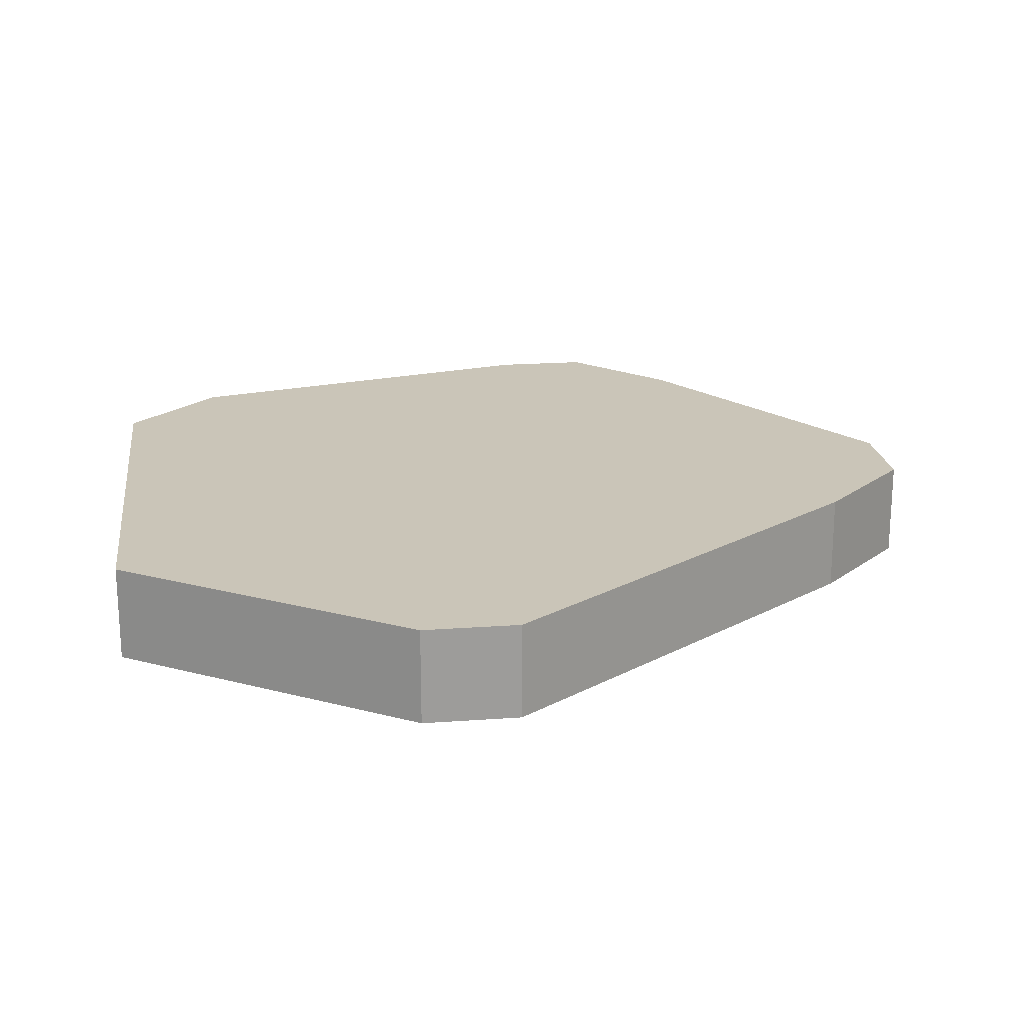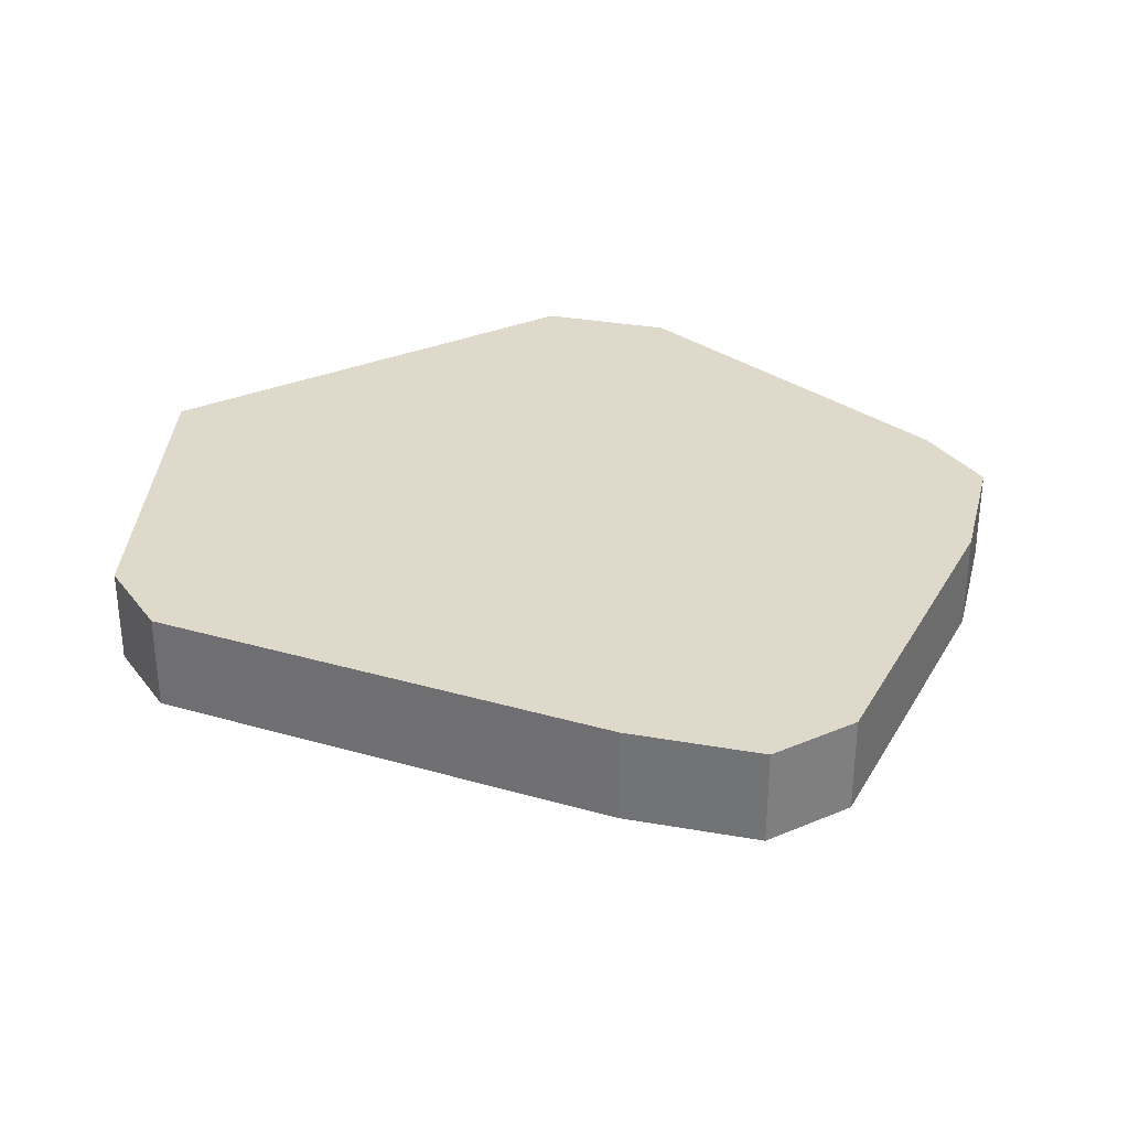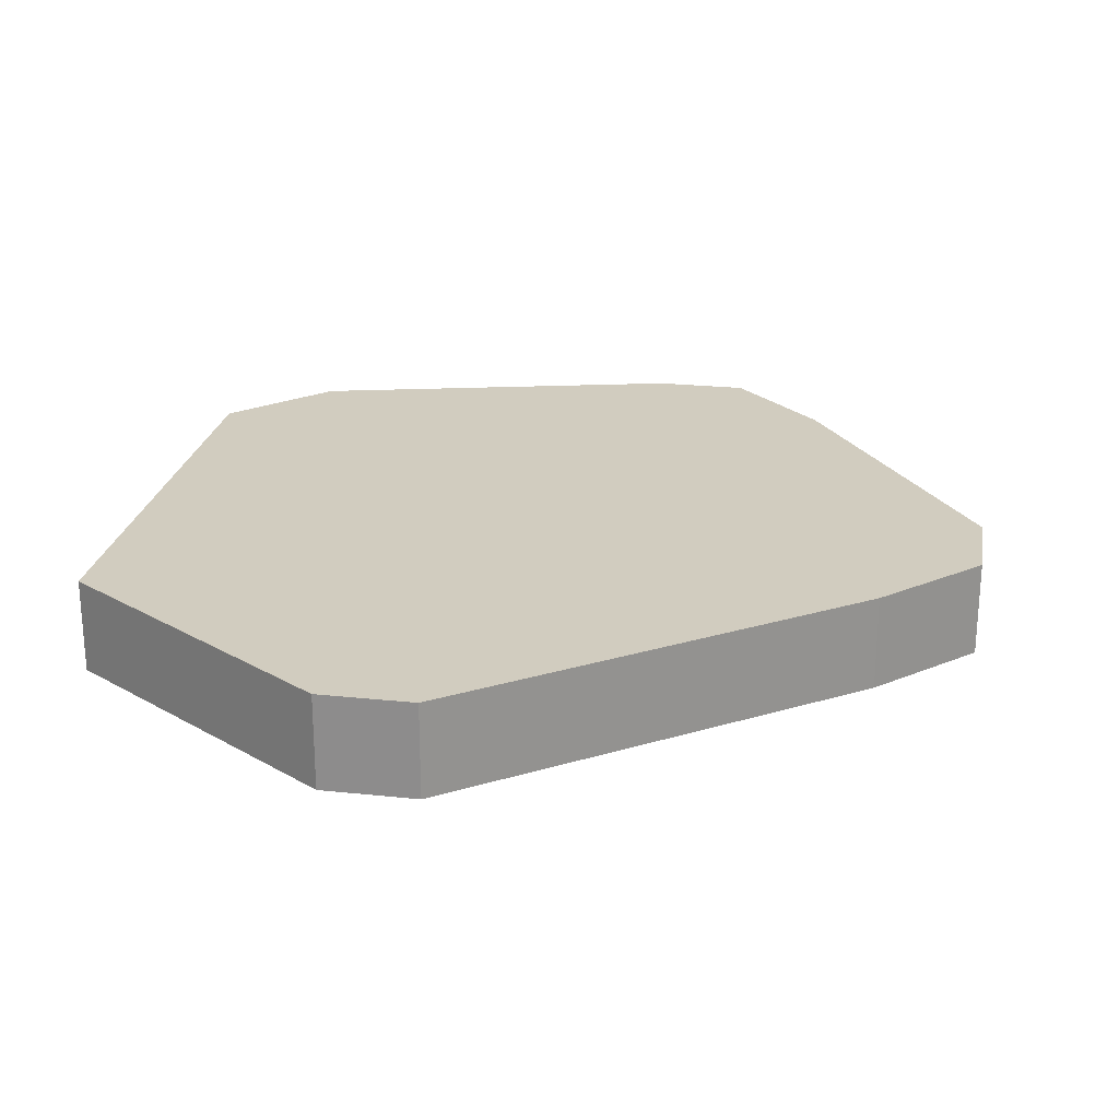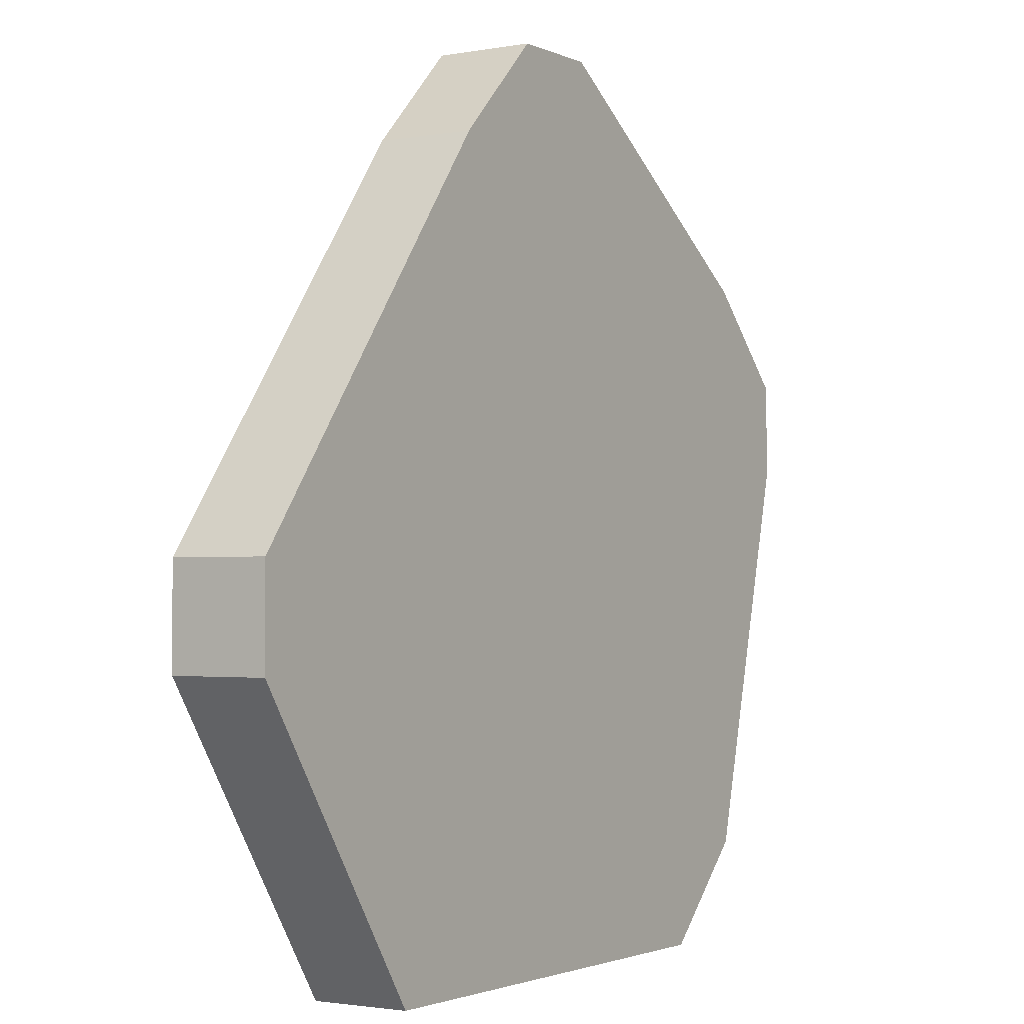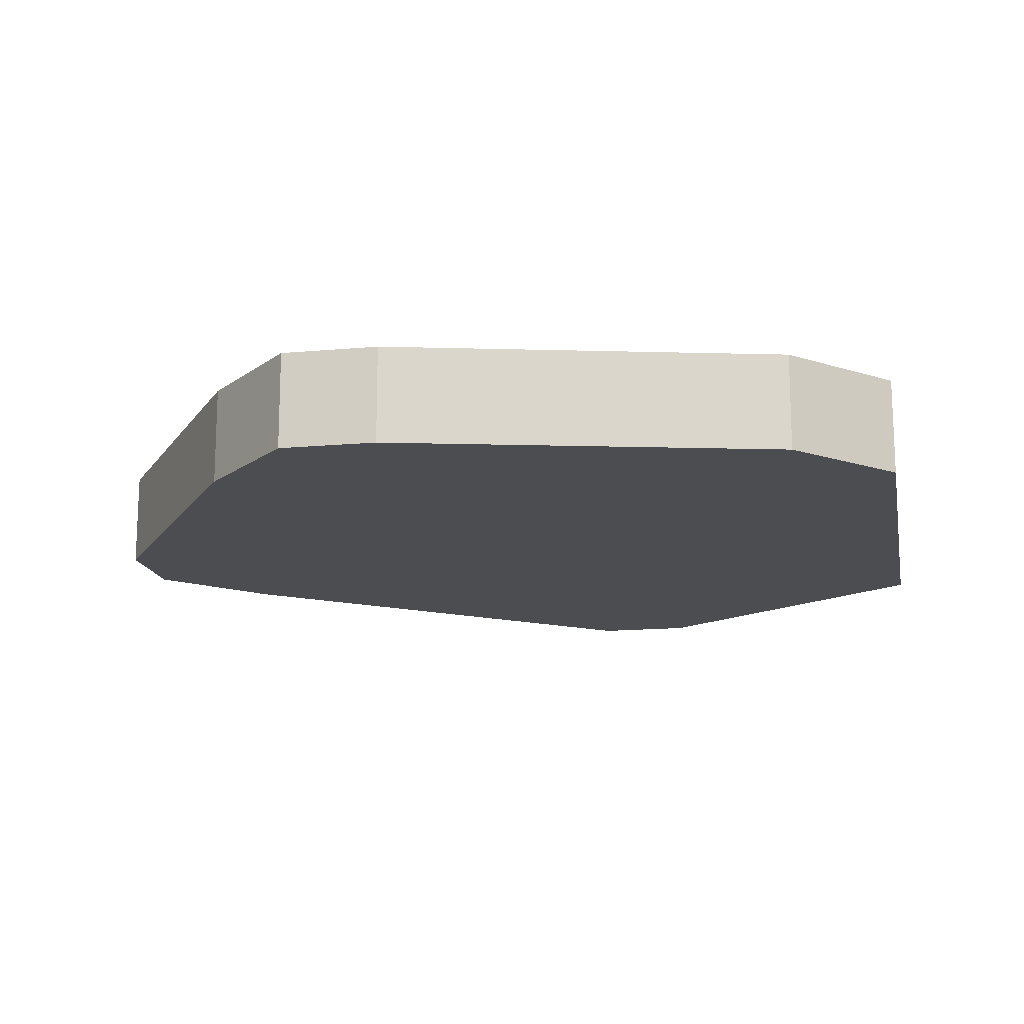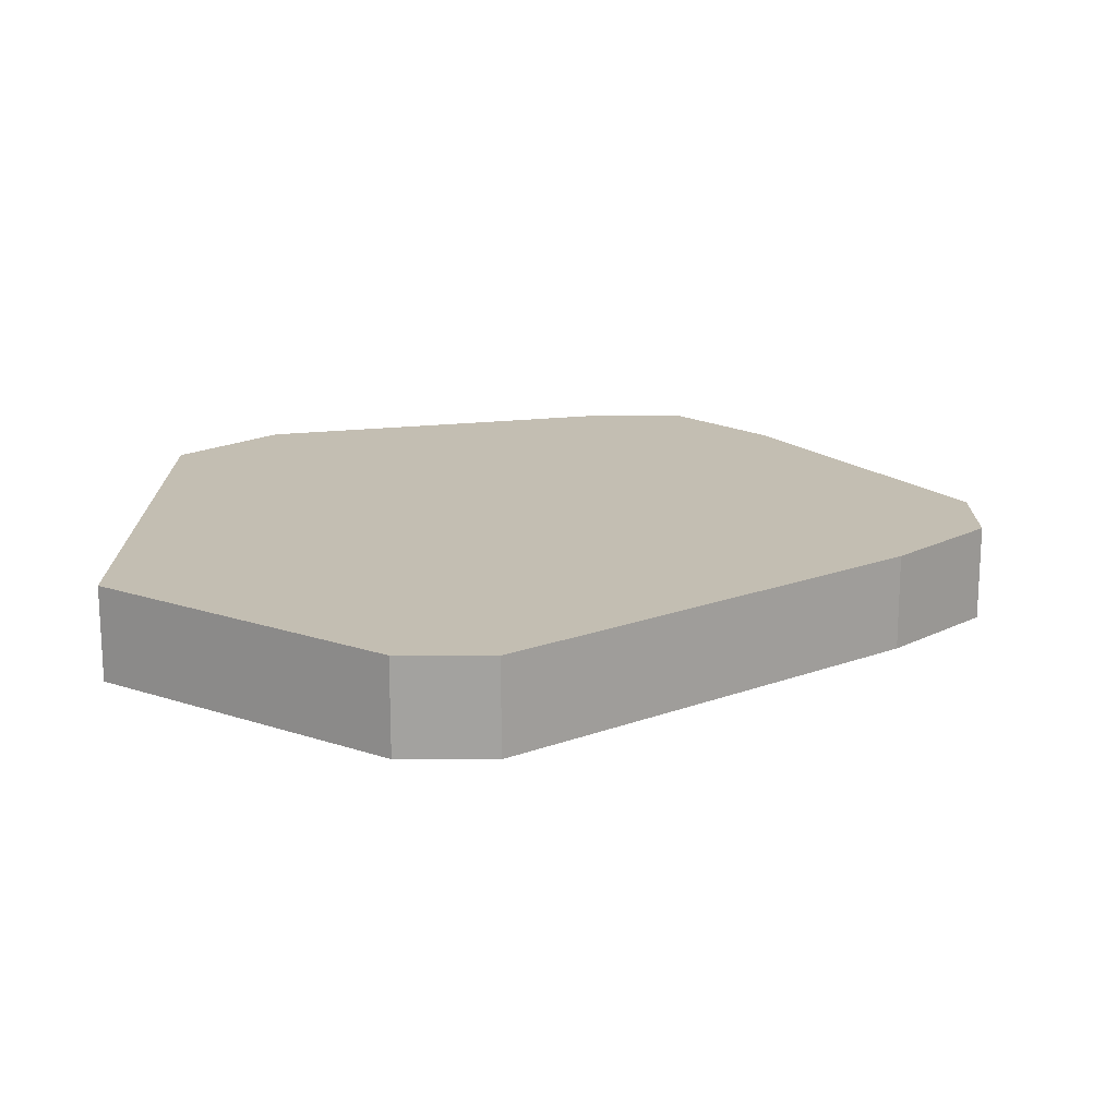
<metadata>
{"format":"obj","ext":"obj","renderer":"f3d","projection":"perspective","resolution":1024,"background":"white","views":[{"elev":20.3,"azim":-97.6,"up":"+Y"},{"elev":31.7,"azim":-30.9,"up":"+Y"},{"elev":23.8,"azim":-80.0,"up":"+Y"},{"elev":-1.9,"azim":-57.0,"up":"+Z"},{"elev":-15.6,"azim":100.8,"up":"+Y"},{"elev":17.4,"azim":-89.8,"up":"+Y"}]}
</metadata>
<code>
v -0.04524 -0.05172 -0.1253
v 0.02077 -0.04438 -0.1033
v 0.02077 -0.05172 -0.1033
v -0.04524 -0.04438 -0.1253
v -0.04524 -0.05172 -0.1179
v 0.02077 -0.04438 -0.1106
v 0.02077 -0.05172 -0.1106
v -0.04524 -0.04438 -0.1179
v 0.01344 -0.04438 -0.09593
v 0.01344 -0.05172 -0.09593
v 0.01344 -0.04438 -0.1399
v 0.01344 -0.05172 -0.1399
v 0.0061 -0.04438 -0.1473
v 0.0061 -0.05172 -0.1473
v -0.0159 -0.04438 -0.08126
v -0.00857 -0.04438 -0.08126
v -0.03057 -0.05172 -0.1473
v -0.00857 -0.05172 -0.08126
v -0.0159 -0.05172 -0.08126
v -0.03057 -0.04438 -0.1473
v -0.02324 -0.04438 -0.08859
v -0.02324 -0.05172 -0.08859
f 14 13 11
f 14 11 12
f 14 17 20
f 14 20 13
f 5 22 21
f 5 21 8
f 6 7 12
f 6 12 11
f 6 2 3
f 6 3 7
f 9 16 18
f 9 18 10
f 9 10 3
f 9 3 2
f 15 16 9
f 15 9 2
f 15 2 6
f 15 6 11
f 15 11 13
f 15 13 20
f 15 20 4
f 15 4 8
f 15 8 21
f 1 5 8
f 1 8 4
f 1 4 20
f 1 20 17
f 19 15 21
f 19 21 22
f 19 22 5
f 19 5 1
f 19 1 17
f 19 17 14
f 19 14 12
f 19 12 7
f 19 7 3
f 19 3 10
f 19 10 18
f 19 18 16
f 19 16 15

</code>
